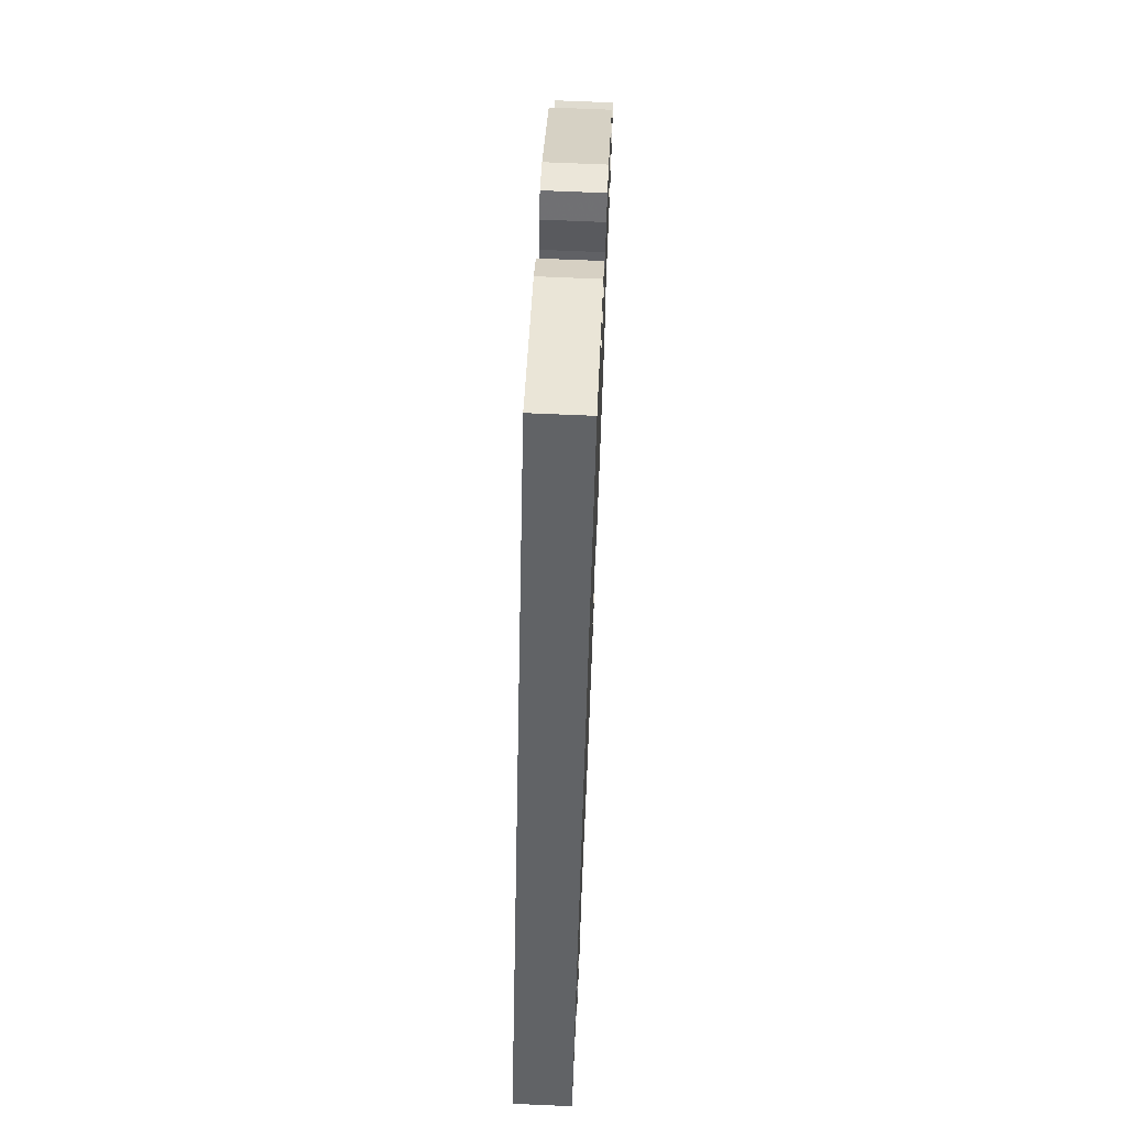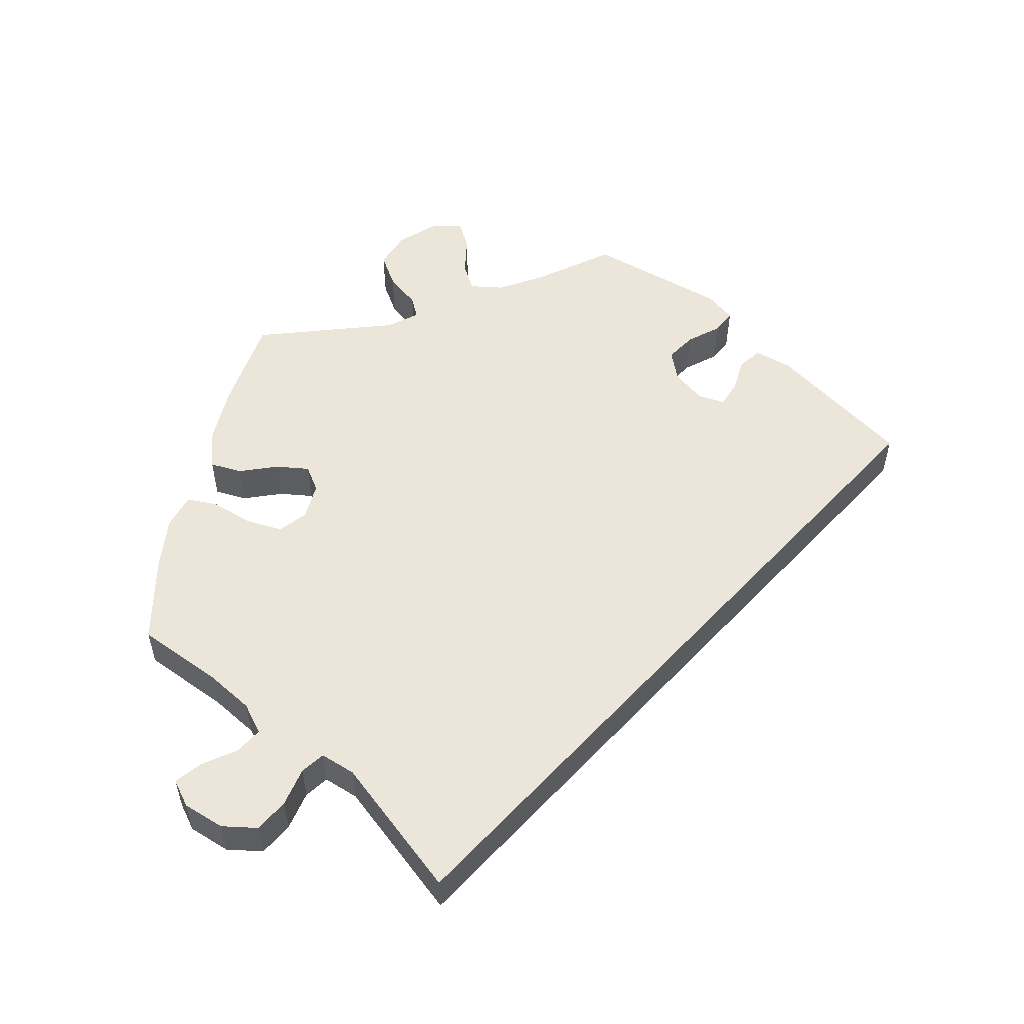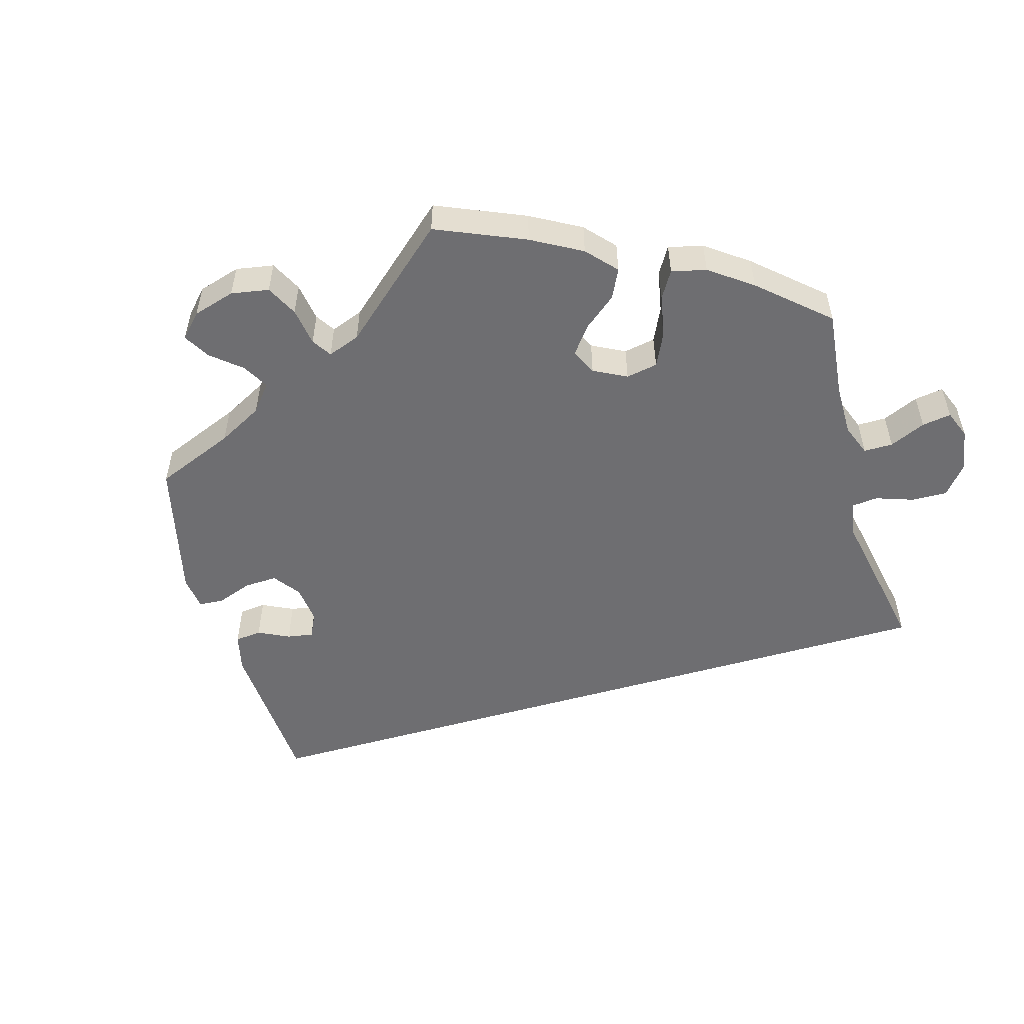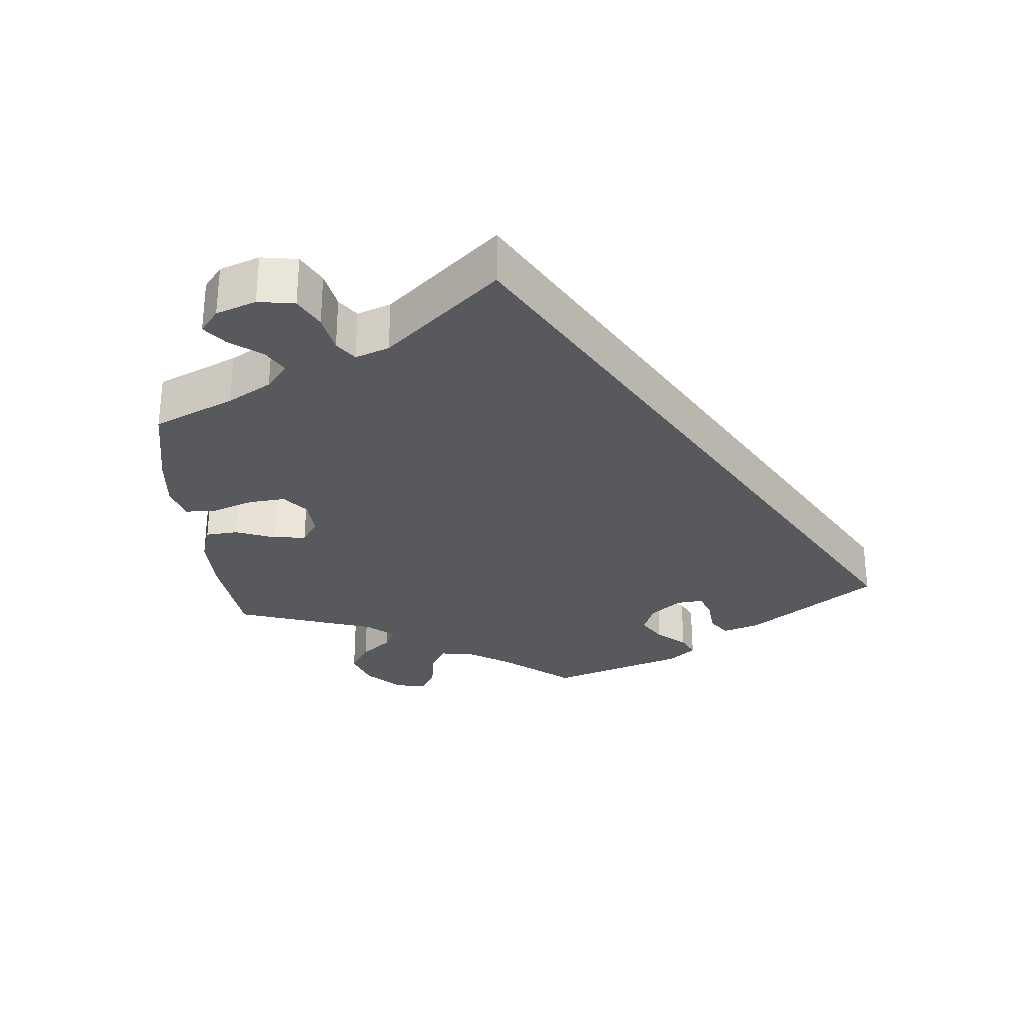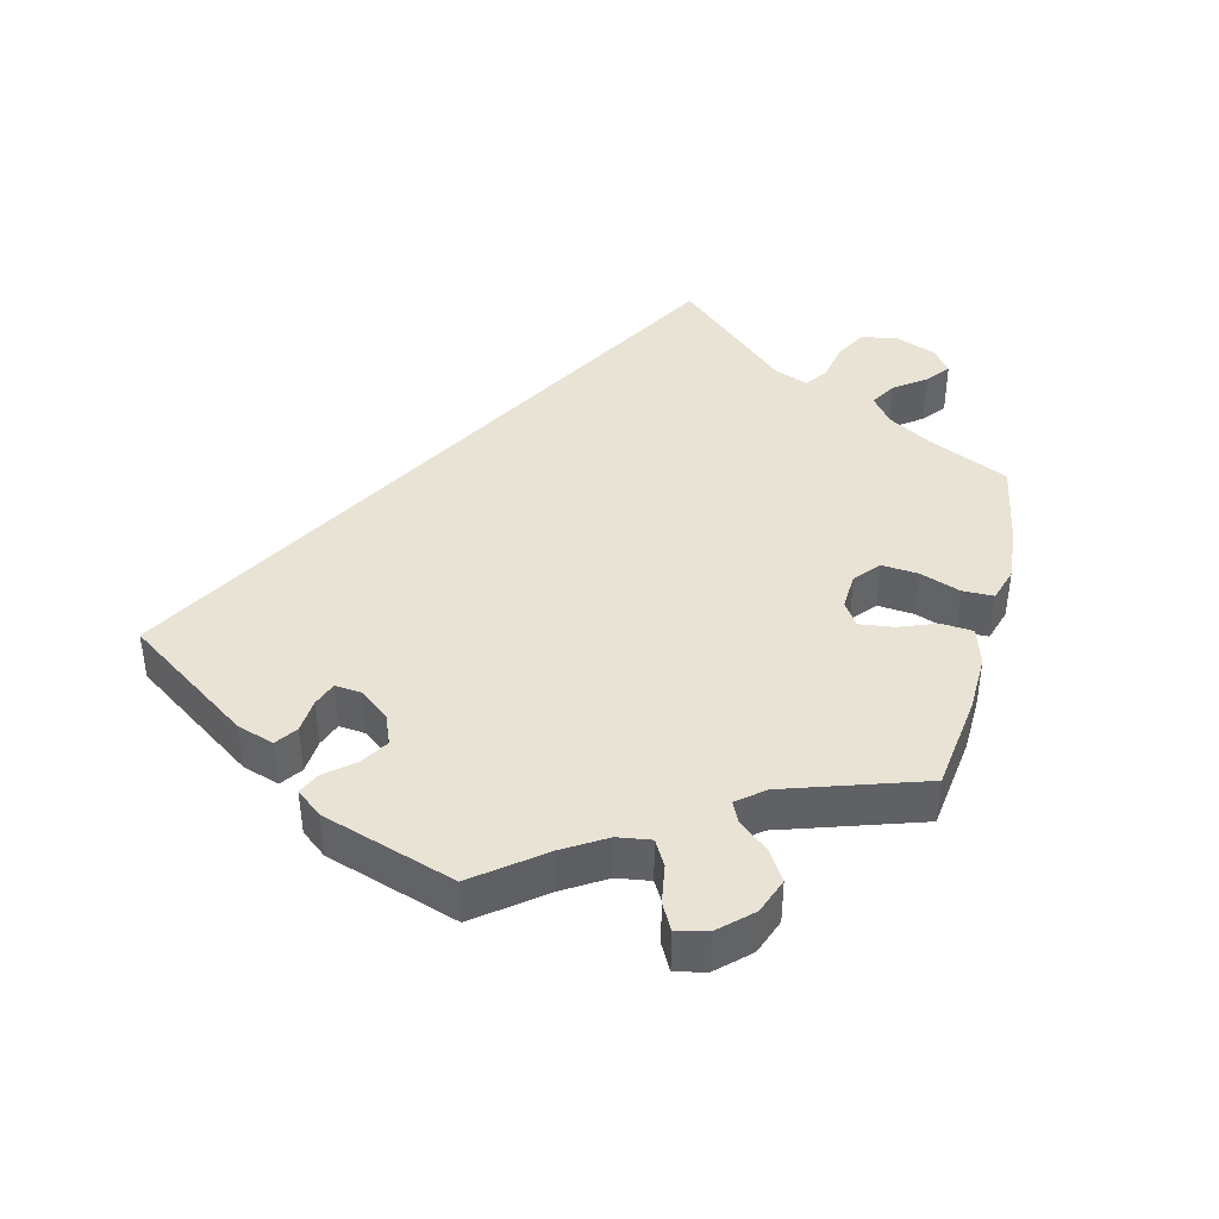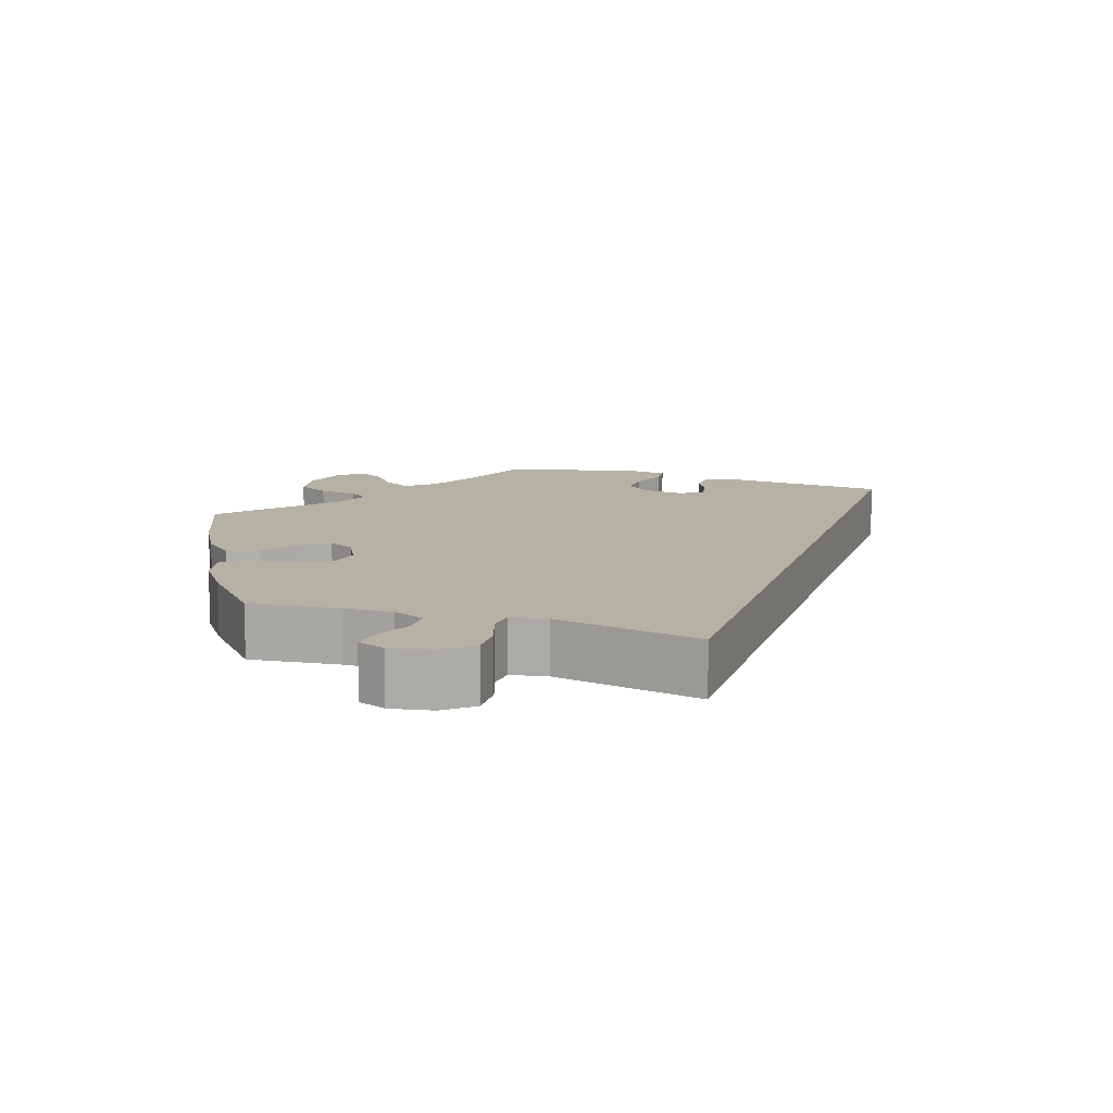
<metadata>
{"format":"obj","ext":"obj","renderer":"f3d","projection":"perspective","resolution":1024,"background":"white","views":[{"elev":68.9,"azim":-87.5,"up":"+Z"},{"elev":54.3,"azim":-107.5,"up":"+Y"},{"elev":-54.4,"azim":135.9,"up":"+Y"},{"elev":-30.0,"azim":-114.5,"up":"+Y"},{"elev":42.3,"azim":74.3,"up":"+Y"},{"elev":12.0,"azim":-131.8,"up":"+Y"}]}
</metadata>
<code>
v -0.098 0.07 -0.506
v -0.158 0.07 -0.471
v -0.204 0.07 -0.464
v -0.224 0.07 -0.499
v -0.23 0.07 -0.553
v -0.245 0.07 -0.591
v -0.286 0.07 -0.585
v -0.331 0.07 -0.547
v -0.349 0.07 -0.499
v -0.323 0.07 -0.457
v -0.282 0.07 -0.421
v -0.267 0.07 -0.388
v -0.305 0.07 -0.356
v -0.5 0.07 -0.289
v -0.001 0.07 0.578
v 0.19 0.07 0.487
v 0.229 0.07 0.451
v 0.214 0.07 0.418
v 0.175 0.07 0.391
v 0.152 0.07 0.363
v 0.173 0.07 0.333
v 0.221 0.07 0.313
v 0.266 0.07 0.319
v 0.287 0.07 0.359
v 0.296 0.07 0.409
v 0.315 0.07 0.437
v 0.358 0.07 0.42
v 0.501 0.07 0.289
v 0.485 0.07 0.173
v 0.483 0.07 0.104
v 0.5 0.07 0.06
v 0.541 0.07 0.06
v 0.592 0.07 0.079
v 0.634 0.07 0.08
v 0.647 0.07 0.038
v 0.633 0.07 -0.021
v 0.599 0.07 -0.062
v 0.55 0.07 -0.06
v 0.5 0.07 -0.041
v 0.468 0.07 -0.043
v 0.46 0.07 -0.09
v 0.501 0.07 -0.289
v 0.394 0.07 -0.37
v 0.326 0.07 -0.411
v 0.272 0.07 -0.423
v 0.247 0.07 -0.386
v 0.238 0.07 -0.329
v 0.22 0.07 -0.286
v 0.181 0.07 -0.283
v 0.138 0.07 -0.311
v 0.123 0.07 -0.353
v 0.152 0.07 -0.395
v 0.197 0.07 -0.434
v 0.218 0.07 -0.472
v 0.184 0.07 -0.508
v 0.118 0.07 -0.538
v 0 0.07 -0.578
v -0.098 0 -0.506
v -0.158 0 -0.471
v -0.204 0 -0.464
v -0.224 0 -0.499
v -0.23 0 -0.553
v -0.245 0 -0.591
v -0.286 0 -0.585
v -0.331 0 -0.547
v -0.349 0 -0.499
v -0.323 0 -0.457
v -0.282 0 -0.421
v -0.267 0 -0.388
v -0.305 0 -0.356
v -0.5 0 -0.289
v -0.001 0 0.578
v 0.19 0 0.487
v 0.229 0 0.451
v 0.214 0 0.418
v 0.175 0 0.391
v 0.152 0 0.363
v 0.173 0 0.333
v 0.221 0 0.313
v 0.266 0 0.319
v 0.287 0 0.359
v 0.296 0 0.409
v 0.315 0 0.437
v 0.358 0 0.42
v 0.501 0 0.289
v 0.485 0 0.173
v 0.483 0 0.104
v 0.5 0 0.06
v 0.541 0 0.06
v 0.592 0 0.079
v 0.634 0 0.08
v 0.647 0 0.038
v 0.633 0 -0.021
v 0.599 0 -0.062
v 0.55 0 -0.06
v 0.5 0 -0.041
v 0.468 0 -0.043
v 0.46 0 -0.09
v 0.501 0 -0.289
v 0.394 0 -0.37
v 0.326 0 -0.411
v 0.272 0 -0.423
v 0.247 0 -0.386
v 0.238 0 -0.329
v 0.22 0 -0.286
v 0.181 0 -0.283
v 0.138 0 -0.311
v 0.123 0 -0.353
v 0.152 0 -0.395
v 0.197 0 -0.434
v 0.218 0 -0.472
v 0.184 0 -0.508
v 0.118 0 -0.538
v 0 0 -0.578
f 56 57 1
f 55 56 1 2
f 52 53 54 55
f 51 52 55 2
f 50 51 2 3
f 49 50 3
f 44 45 46 47
f 44 47 48
f 41 42 43 44
f 40 41 44 48
f 36 37 38 39
f 36 39 40
f 35 36 40
f 32 33 34 35
f 31 32 35 40
f 30 31 40 48
f 26 27 28 29
f 24 25 26 29
f 23 24 29 30
f 22 23 30 48
f 16 17 18 19
f 16 19 20
f 13 14 15 16
f 12 13 16 20
f 11 12 20 21
f 9 10 11
f 8 9 11
f 4 5 6 7
f 3 4 7 8
f 21 22 48 49
f 21 49 3
f 3 8 11 21
f 58 114 113
f 59 58 113 112
f 112 111 110 109
f 59 112 109 108
f 60 59 108 107
f 60 107 106
f 104 103 102 101
f 105 104 101
f 101 100 99 98
f 105 101 98 97
f 96 95 94 93
f 97 96 93
f 97 93 92
f 92 91 90 89
f 97 92 89 88
f 105 97 88 87
f 86 85 84 83
f 86 83 82 81
f 87 86 81 80
f 105 87 80 79
f 76 75 74 73
f 77 76 73
f 73 72 71 70
f 77 73 70 69
f 78 77 69 68
f 68 67 66
f 68 66 65
f 64 63 62 61
f 65 64 61 60
f 106 105 79 78
f 60 106 78
f 78 68 65 60
f 1 58 59 2
f 2 59 60 3
f 3 60 61 4
f 4 61 62 5
f 5 62 63 6
f 6 63 64 7
f 7 64 65 8
f 8 65 66 9
f 9 66 67 10
f 10 67 68 11
f 11 68 69 12
f 12 69 70 13
f 13 70 71 14
f 14 71 72 15
f 15 72 73 16
f 16 73 74 17
f 17 74 75 18
f 18 75 76 19
f 19 76 77 20
f 20 77 78 21
f 21 78 79 22
f 22 79 80 23
f 23 80 81 24
f 24 81 82 25
f 25 82 83 26
f 26 83 84 27
f 27 84 85 28
f 28 85 86 29
f 29 86 87 30
f 30 87 88 31
f 31 88 89 32
f 32 89 90 33
f 33 90 91 34
f 34 91 92 35
f 35 92 93 36
f 36 93 94 37
f 37 94 95 38
f 38 95 96 39
f 39 96 97 40
f 40 97 98 41
f 41 98 99 42
f 42 99 100 43
f 43 100 101 44
f 44 101 102 45
f 45 102 103 46
f 46 103 104 47
f 47 104 105 48
f 48 105 106 49
f 49 106 107 50
f 50 107 108 51
f 51 108 109 52
f 52 109 110 53
f 53 110 111 54
f 54 111 112 55
f 55 112 113 56
f 56 113 114 57
f 57 114 58 1

</code>
